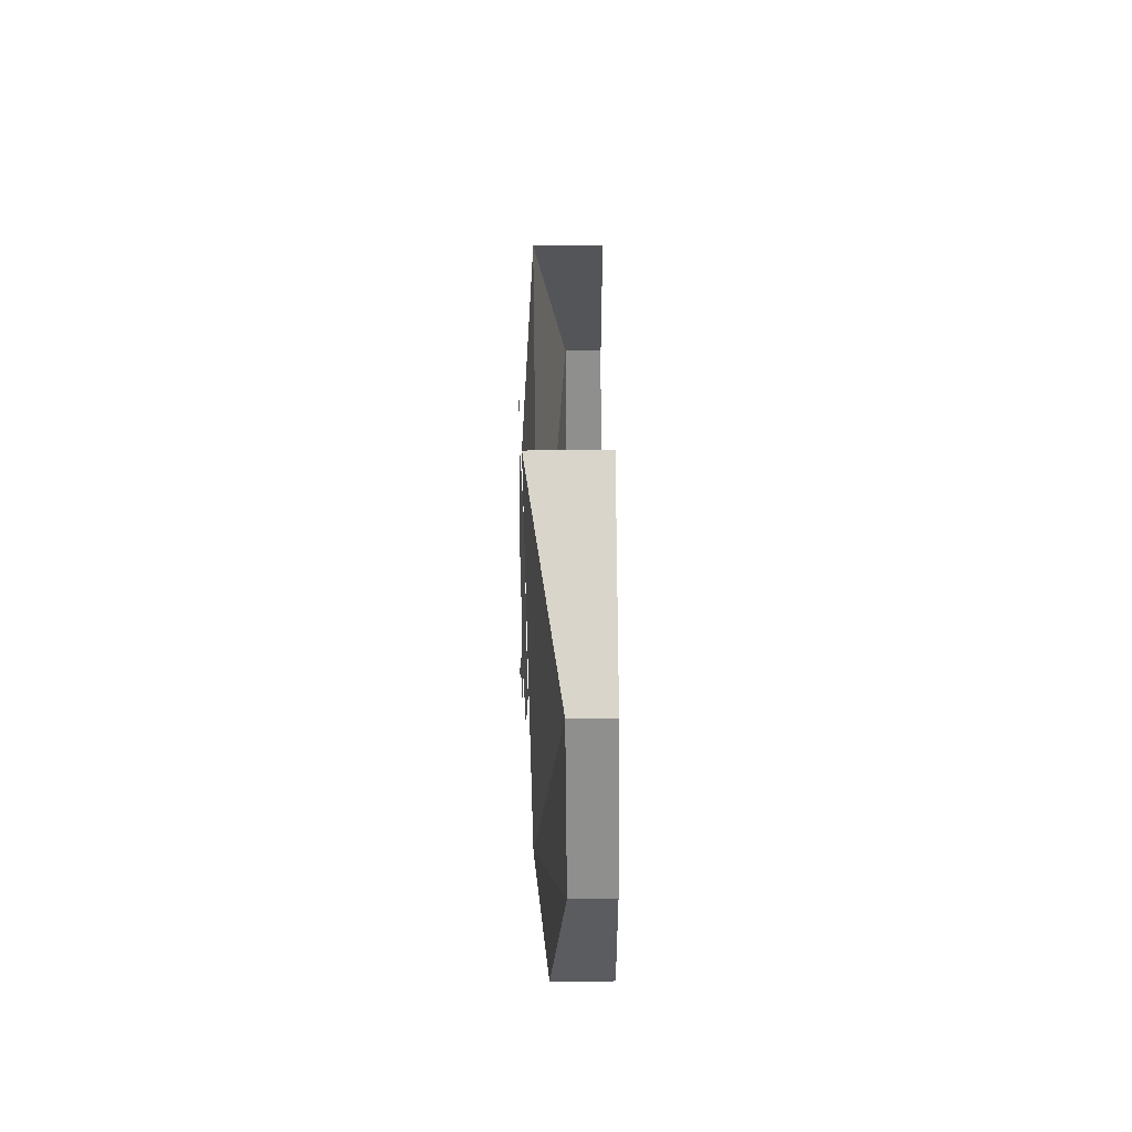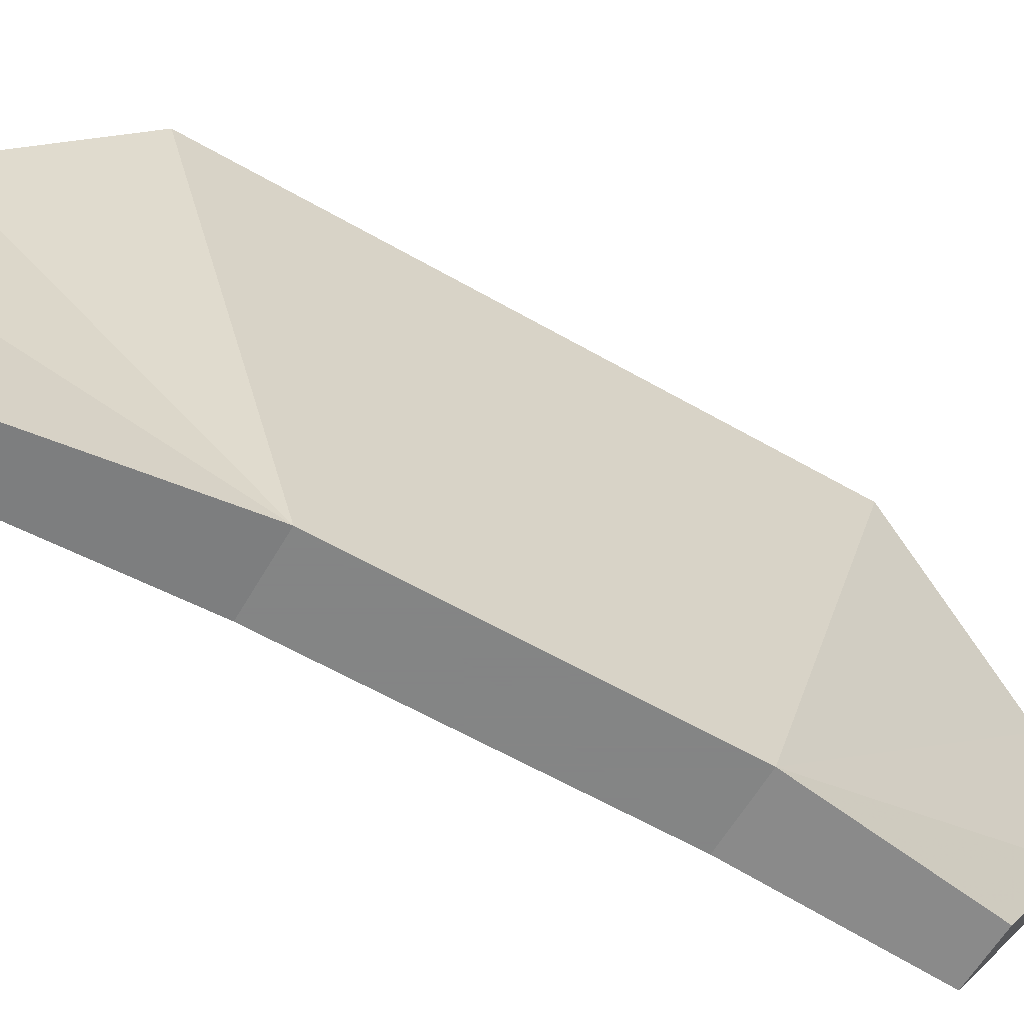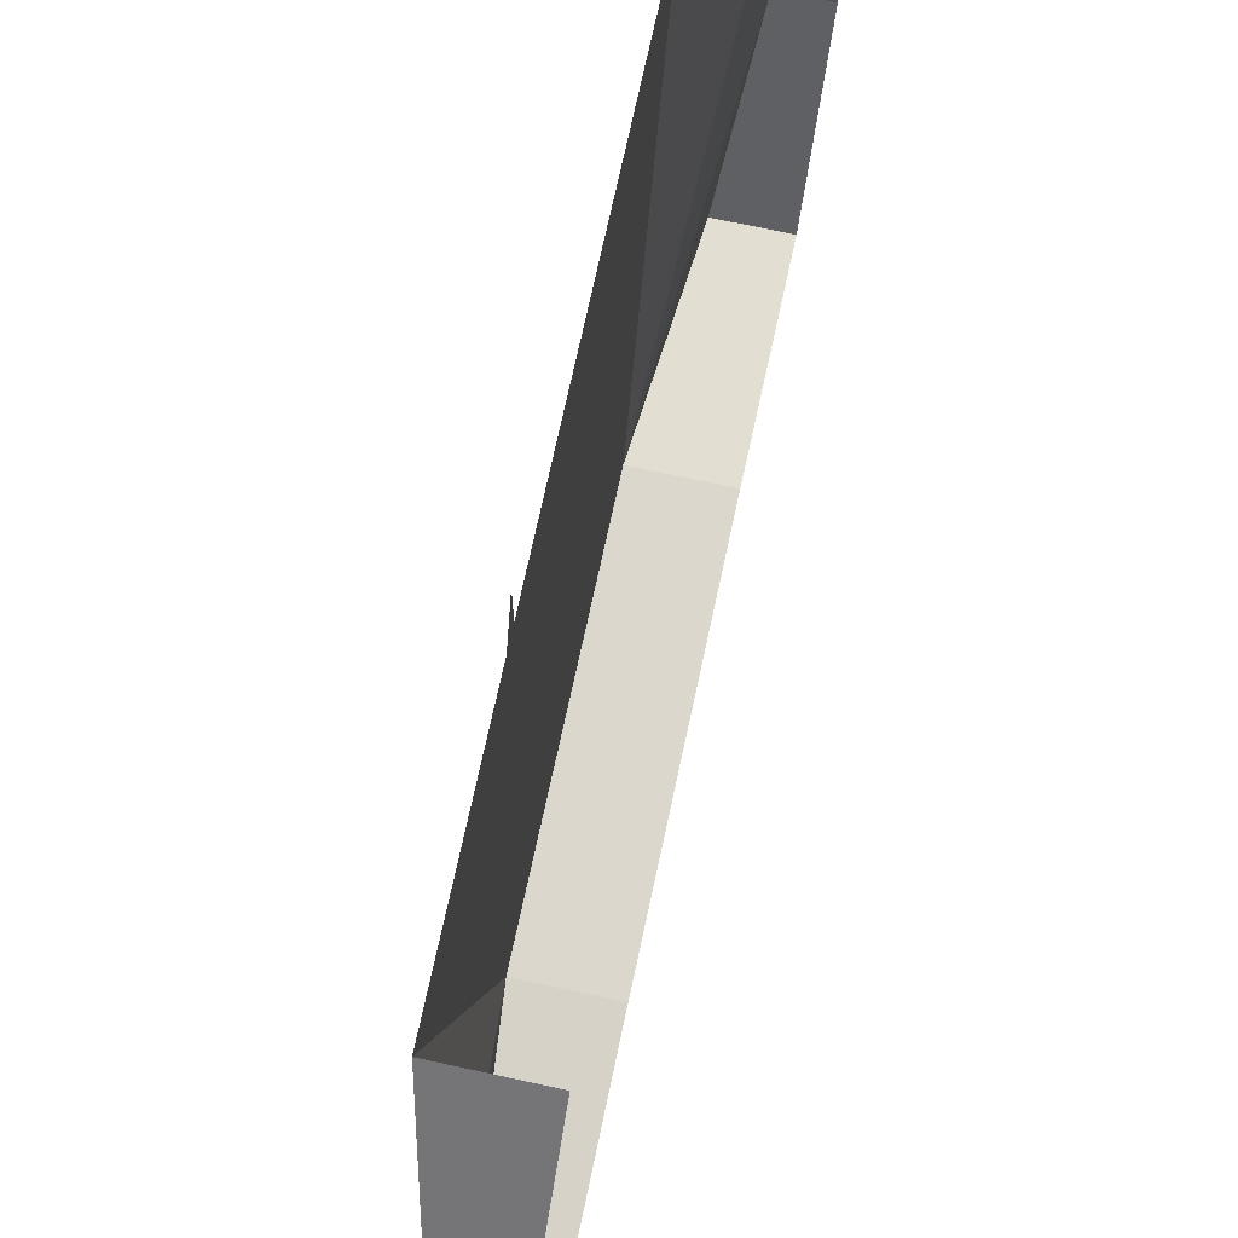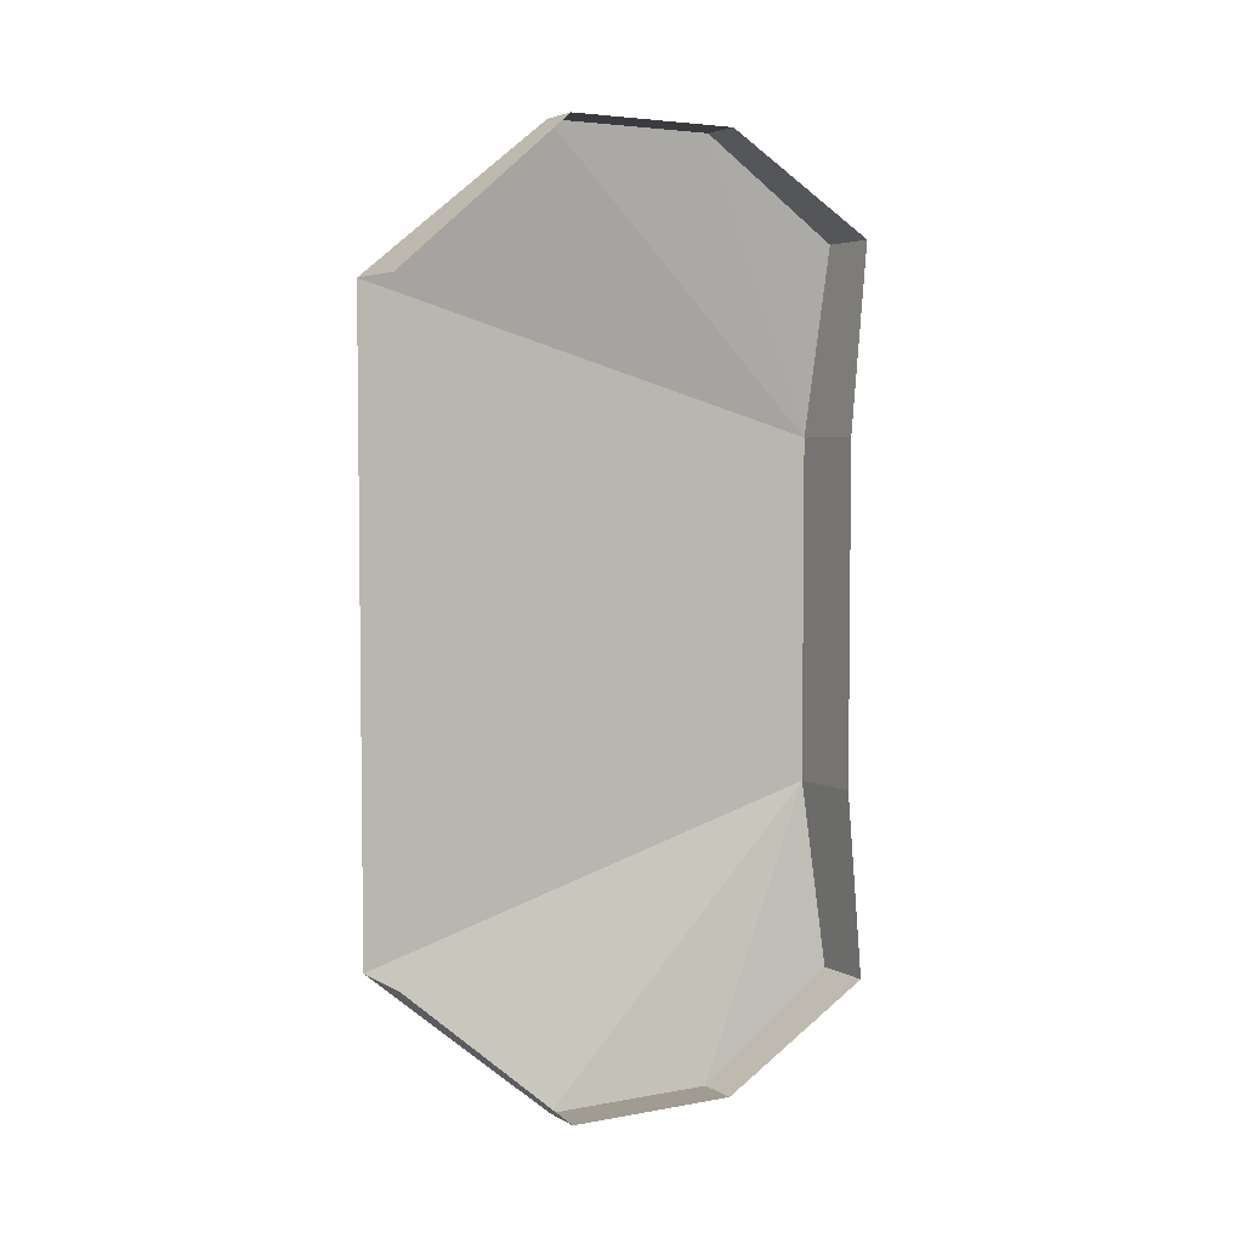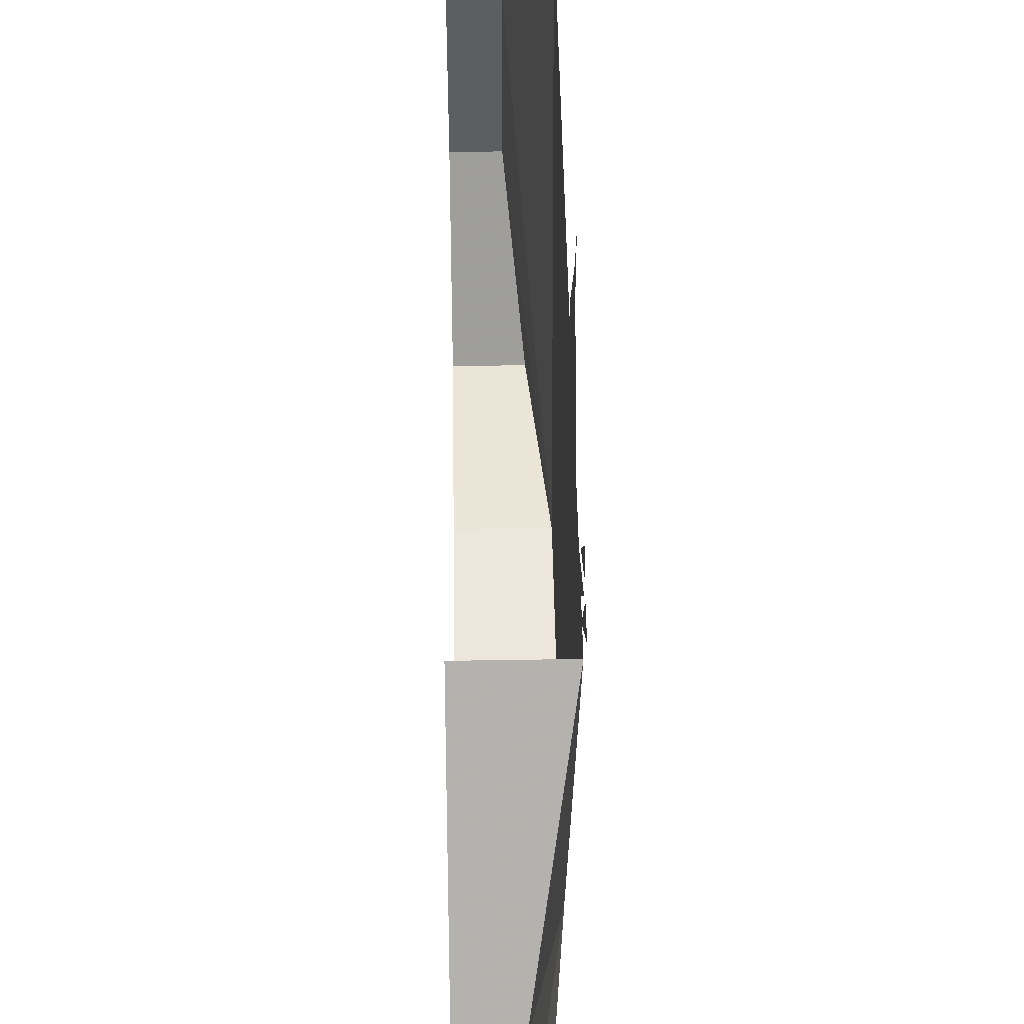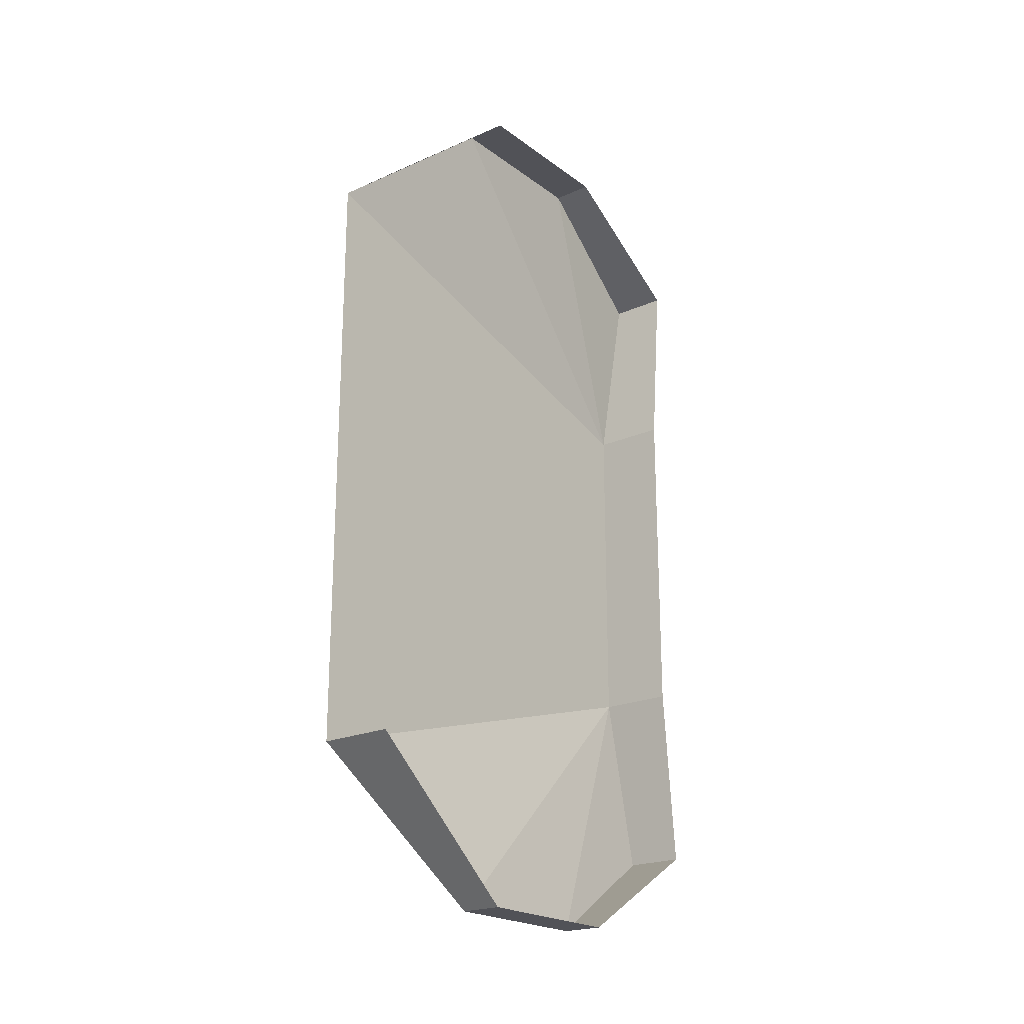
<metadata>
{"format":"obj","ext":"obj","renderer":"f3d","projection":"perspective","resolution":1024,"background":"white","views":[{"elev":-65.1,"azim":-179.5,"up":"+Z"},{"elev":-61.6,"azim":59.8,"up":"+Y"},{"elev":73.0,"azim":-167.8,"up":"+Y"},{"elev":4.4,"azim":-120.8,"up":"+Z"},{"elev":50.8,"azim":-1.0,"up":"+Y"},{"elev":-21.5,"azim":-141.8,"up":"+Z"}]}
</metadata>
<code>
v -0.4609 -1.258 0.4062
v -0.5 -1.258 0.4062
v -0.5 -1.414 0.4062
v -0.4609 -1.414 0.4062
v -0.4297 -1.539 0.1484
v -0.4297 -1.102 0.2734
v -0.5 -1.102 0.2734
v -0.5 -1.555 0.3203
v -0.4453 -1.555 0.3203
v -0.5 -1.539 0.1484
v -0.5 -1.539 -0.1641
v -0.4297 -1.539 -0.1641
v -0.4297 -1.102 -0.2891
v -0.4609 -1.414 -0.4219
v -0.5 -1.414 -0.4219
v -0.5 -1.258 -0.4219
v -0.4609 -1.258 -0.4219
v -0.4453 -1.555 -0.3359
v -0.5 -1.555 -0.3359
v -0.5 -1.102 -0.2891
v -0.4219 -1.352 -0.1406
v -0.4219 -1.367 -0.1562
v -0.4219 -1.336 -0.2031
v -0.4219 -1.398 -0.1094
v -0.4219 -1.398 -0.1406
v -0.4219 -1.336 -0.125
v -0.4219 -1.336 -0.1094
v -0.4219 -1.398 -0.09375
v -0.4219 -1.352 0.03125
v -0.4219 -1.43 0.03125
v -0.4219 -1.477 -0.04688
v -0.4219 -1.477 0.03125
v -0.4219 -1.492 0.03125
v -0.4219 -1.508 0.07812
v -0.4219 -1.258 -0.125
v -0.4219 -1.227 -0.03125
v -0.4219 -1.289 0.01562
v -0.4219 -1.305 0.07812
v -0.4219 -1.289 0.04688
v -0.4219 -1.242 0.125
v -0.4219 -1.18 -0.07812
v -0.4219 -1.195 -0.0625
v -0.4219 -1.133 -0.0625
v -0.4219 -1.289 0.1094
v -0.4219 -1.227 0.1406
v -0.4219 -1.227 0.1719
v -0.4219 -1.195 0.125
v -0.4219 -1.227 0.125
v -0.4219 -1.258 0.07812
f 1 2 3
f 1 3 4
f 1 6 2
f 2 6 7
f 4 3 8
f 4 8 9
f 5 9 10
f 5 10 11
f 5 11 12
f 10 9 8
f 14 15 16
f 14 16 17
f 14 18 15
f 15 18 19
f 19 18 12
f 19 12 11
f 20 13 17
f 20 17 16
f 1 4 5
f 1 5 6
f 4 9 5
f 5 12 13
f 5 13 6
f 14 17 12
f 14 12 18
f 17 13 12
f 21 22 23
f 22 21 24
f 22 24 25
f 21 26 27
f 21 27 24
f 24 27 28
f 28 27 29
f 28 29 30
f 28 30 31
f 31 30 32
f 31 32 33
f 33 32 34
f 27 35 36
f 27 36 37
f 27 37 29
f 29 37 38
f 38 37 39
f 38 39 40
f 35 41 42
f 35 42 36
f 41 43 42
f 44 45 46
f 47 48 49

</code>
